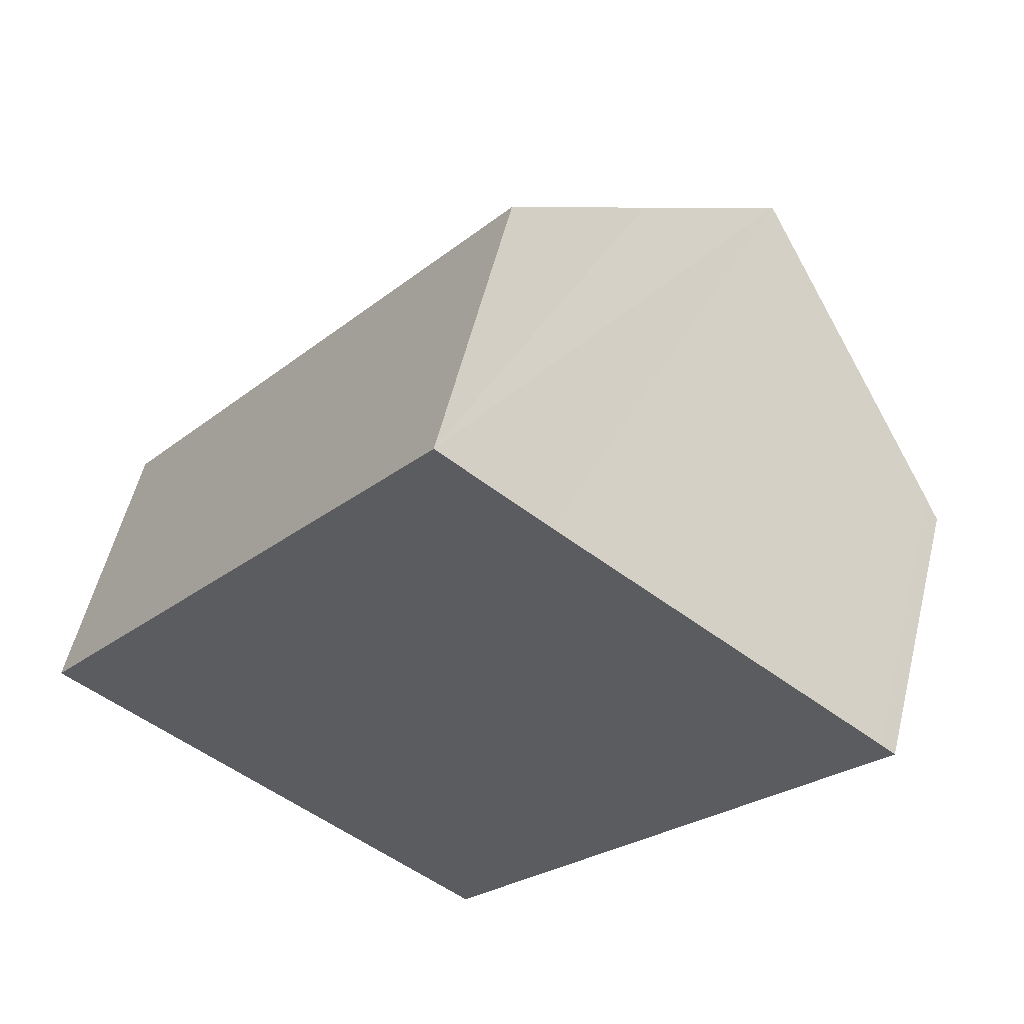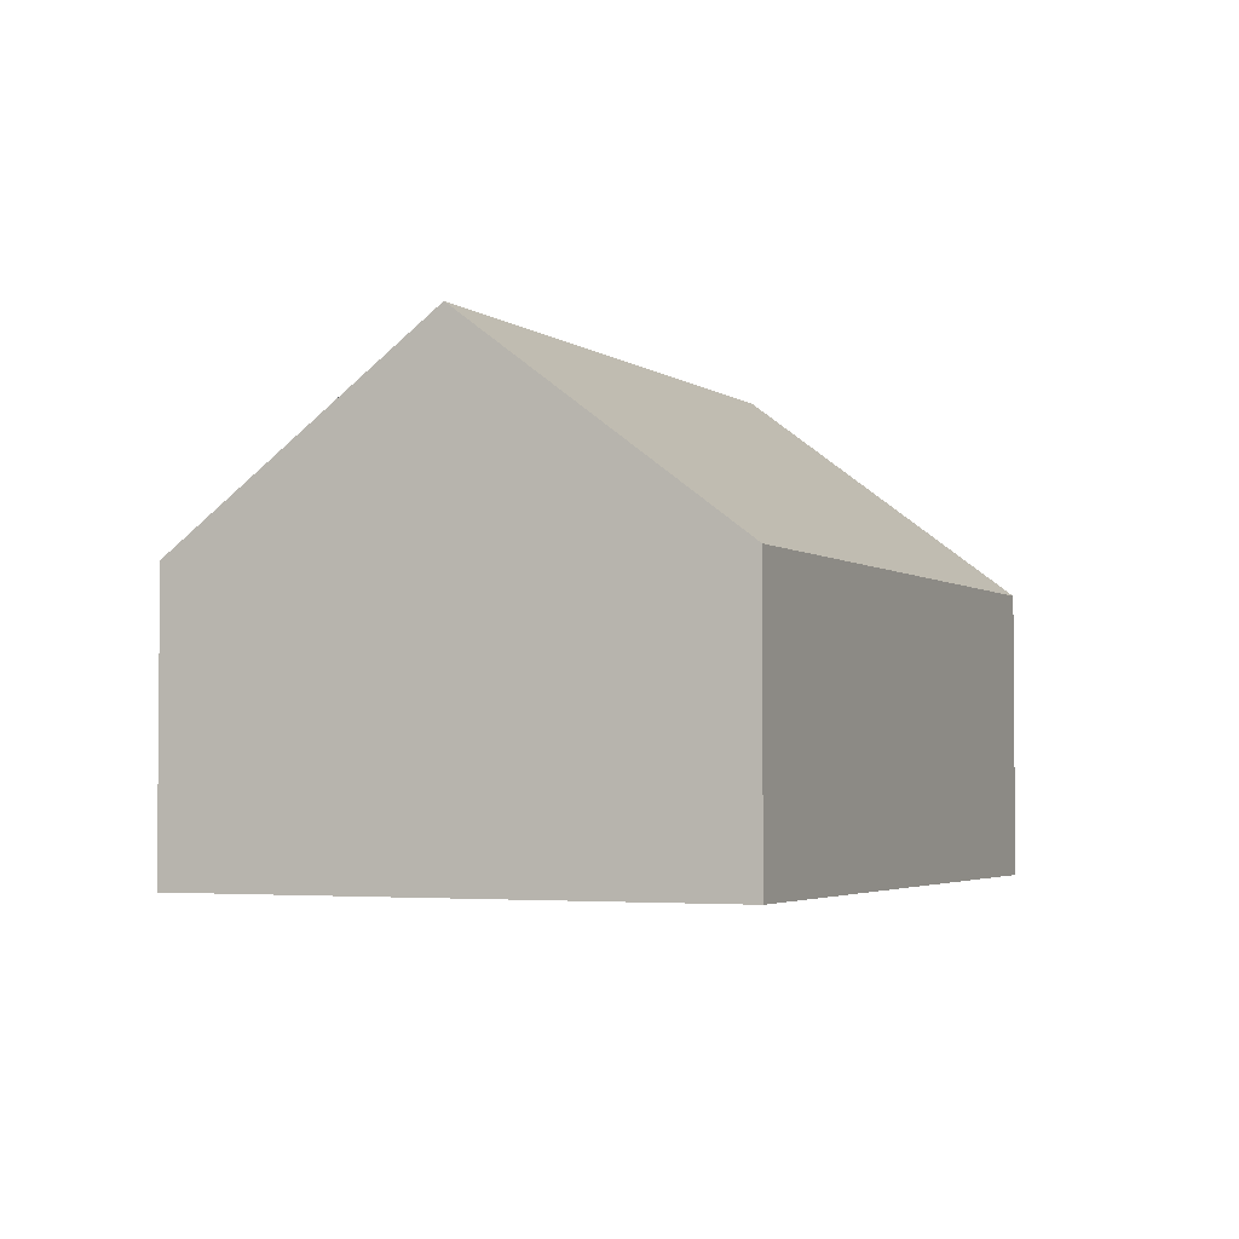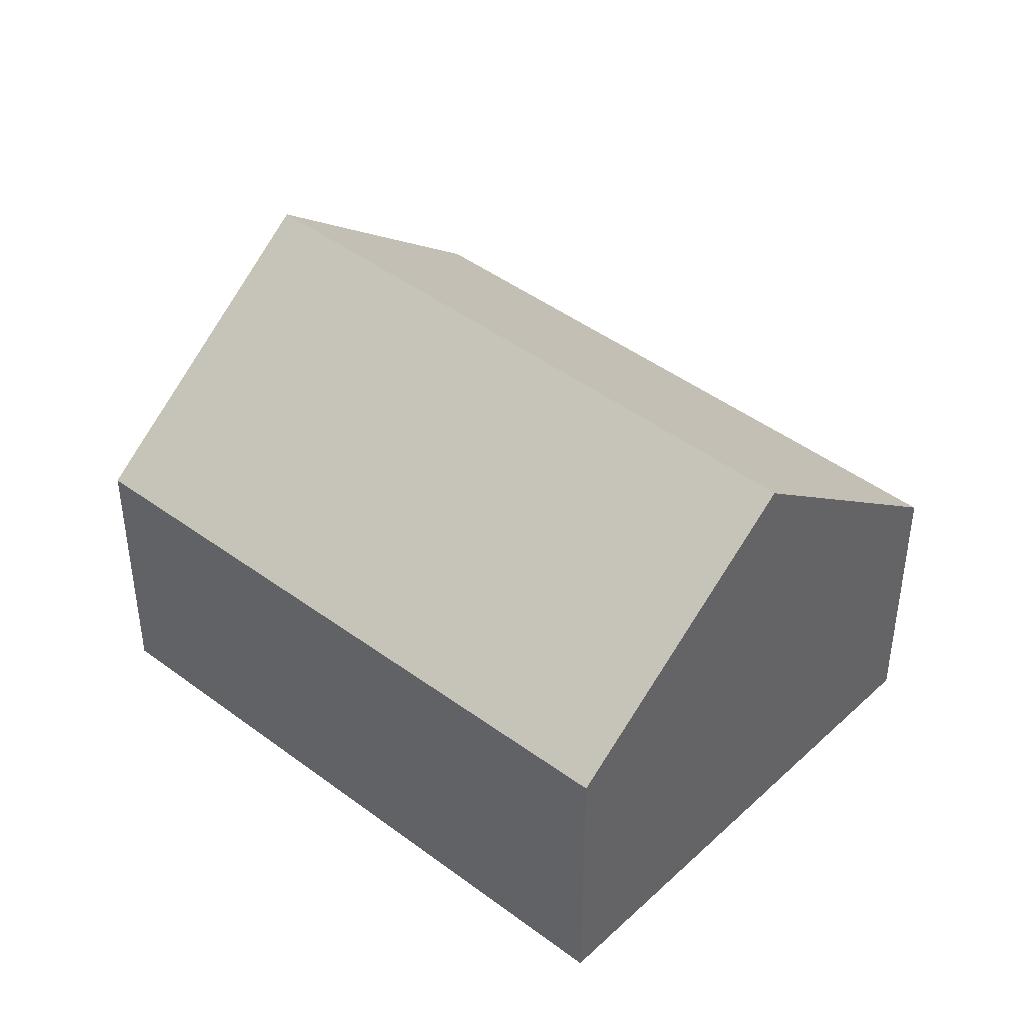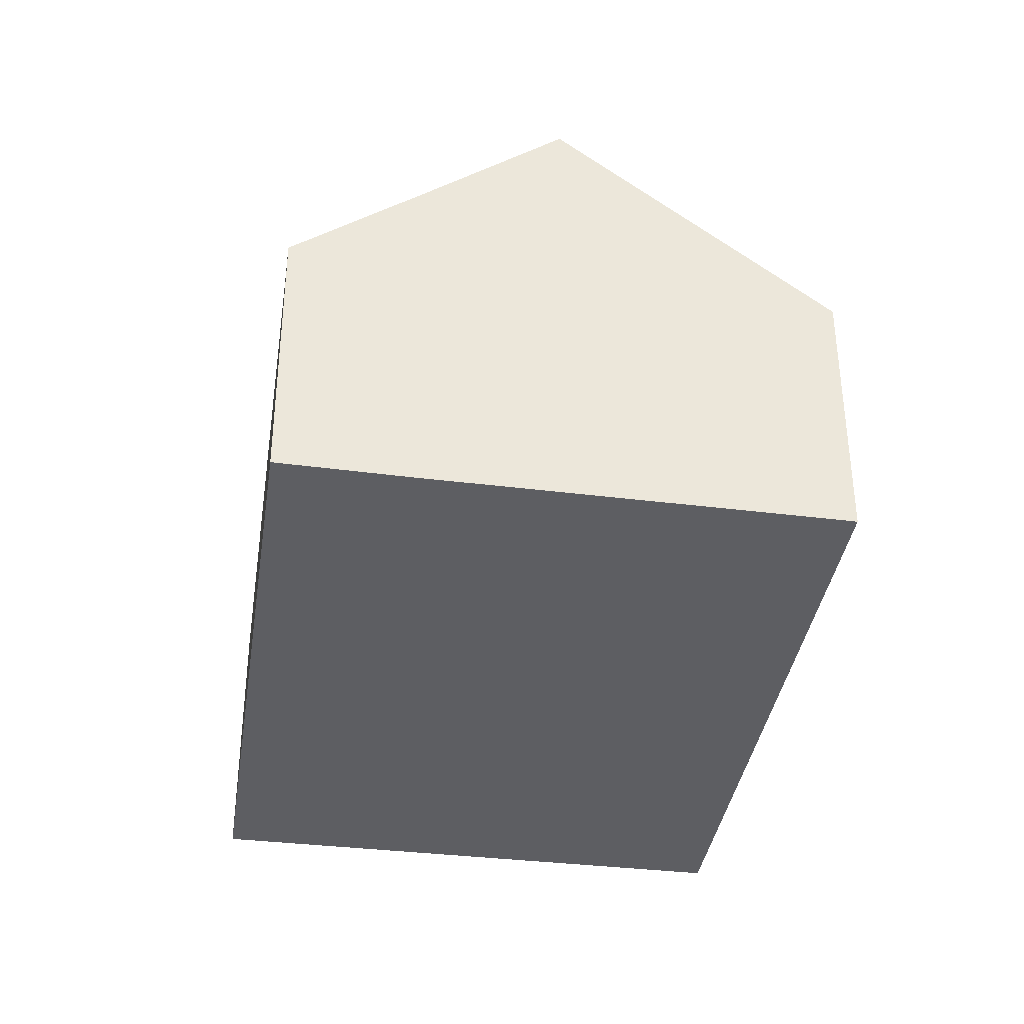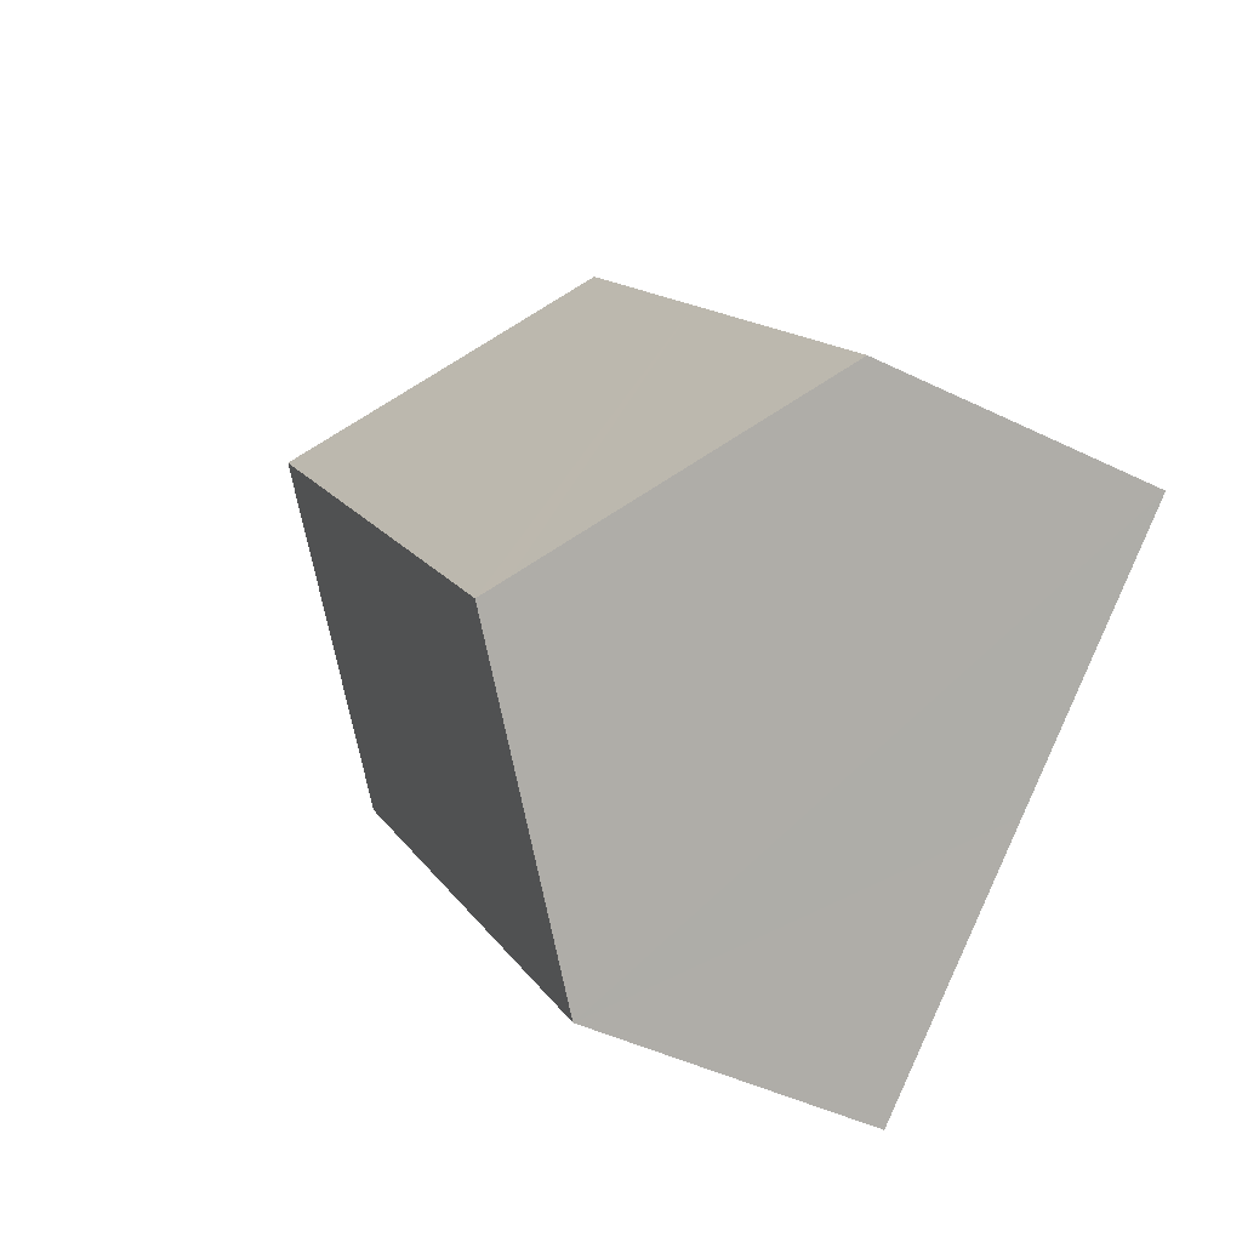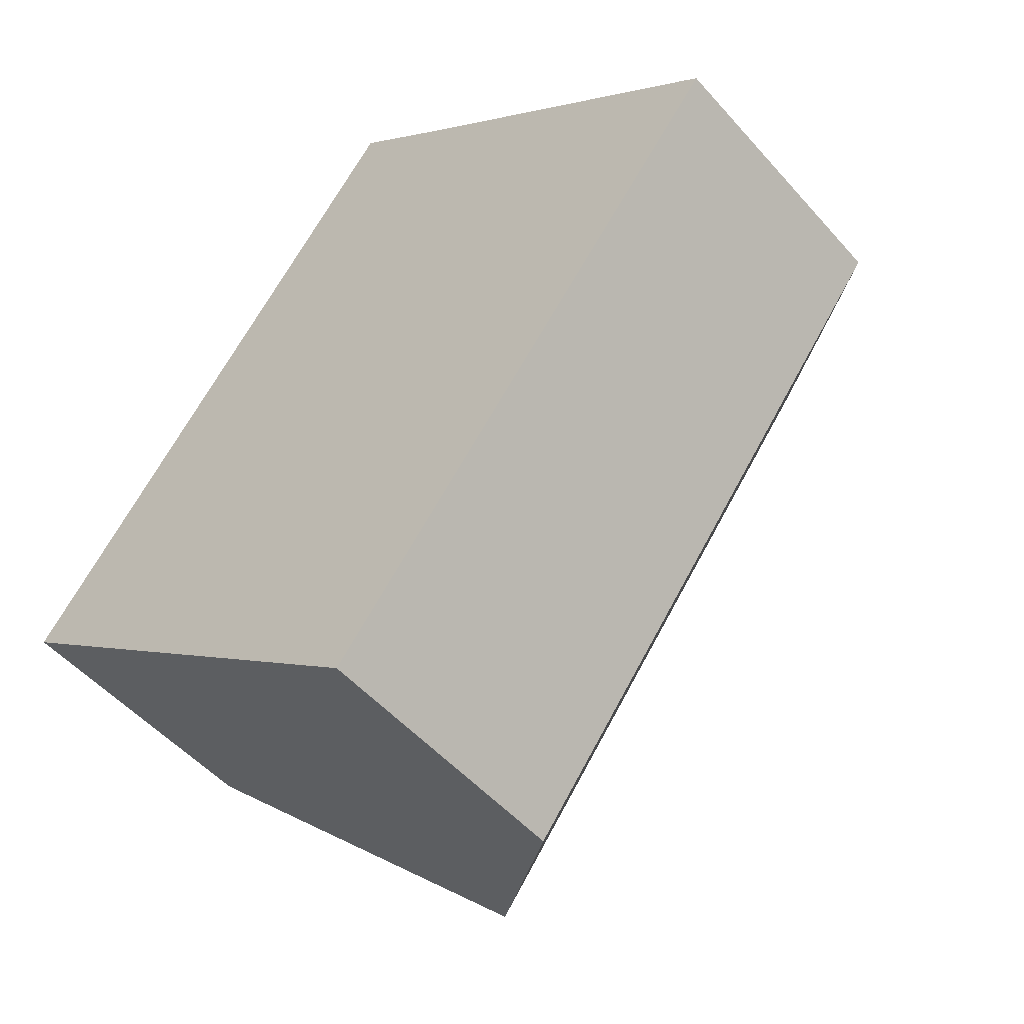
<metadata>
{"format":"obj","ext":"obj","renderer":"f3d","projection":"perspective","resolution":1024,"background":"white","views":[{"elev":56.0,"azim":13.8,"up":"+Z"},{"elev":-3.2,"azim":-118.3,"up":"+Y"},{"elev":42.8,"azim":170.0,"up":"+Y"},{"elev":-38.3,"azim":29.2,"up":"+Y"},{"elev":-44.6,"azim":-119.8,"up":"+Z"},{"elev":-50.5,"azim":39.6,"up":"+Z"}]}
</metadata>
<code>
v  6.051 13.36 -4.659
v  22.42 7.561 3.948
v  11.98 7.753 -9.224
v  17.58 13.36 10.35
v  23.68 7.538 5.535
v  23.66 7.561 5.554
v  23.29 7.921 5.857
v  5.517 7.636 7.178
v  5.517 12.86 -4.248
v  0 7.636 4.676e-16
v  6.655 7.636 8.659
v  11.61 7.636 15.1
v  14.49 10.41 12.78
v  0 0 0
v  5.517 2.601e-16 -4.248
v  6.051 2.853e-16 -4.659
v  11.98 5.648e-16 -9.224
v  5.517 -4.395e-16 7.178
v  6.655 -5.302e-16 8.659
v  11.61 -9.247e-16 15.1
v  14.49 -7.826e-16 12.78
v  17.58 -6.334e-16 10.35
v  23.29 -3.586e-16 5.857
v  23.66 -3.401e-16 5.554
v  23.68 -3.389e-16 5.535
v  22.42 -2.417e-16 3.948
g defaultobject
f 1 2 3
f 2 1 4
f 2 4 5
f 5 4 6
f 6 4 7
f 8 9 10
f 9 8 11
f 9 11 1
f 1 11 12
f 1 12 13
f 1 13 4
f 3 9 1
f 9 3 10
f 10 3 14
f 14 3 15
f 15 3 16
f 16 3 17
f 14 8 10
f 8 14 18
f 8 18 11
f 11 18 12
f 12 18 19
f 12 19 20
f 20 13 12
f 13 20 4
f 4 20 21
f 4 21 7
f 7 21 22
f 7 22 23
f 7 23 6
f 6 23 5
f 5 23 24
f 5 24 25
f 25 2 5
f 2 25 3
f 3 25 17
f 17 25 26
f 19 21 20
f 21 19 22
f 22 19 18
f 22 18 14
f 22 14 23
f 23 14 15
f 23 15 24
f 24 15 25
f 25 15 26
f 26 15 16
f 26 16 17

</code>
